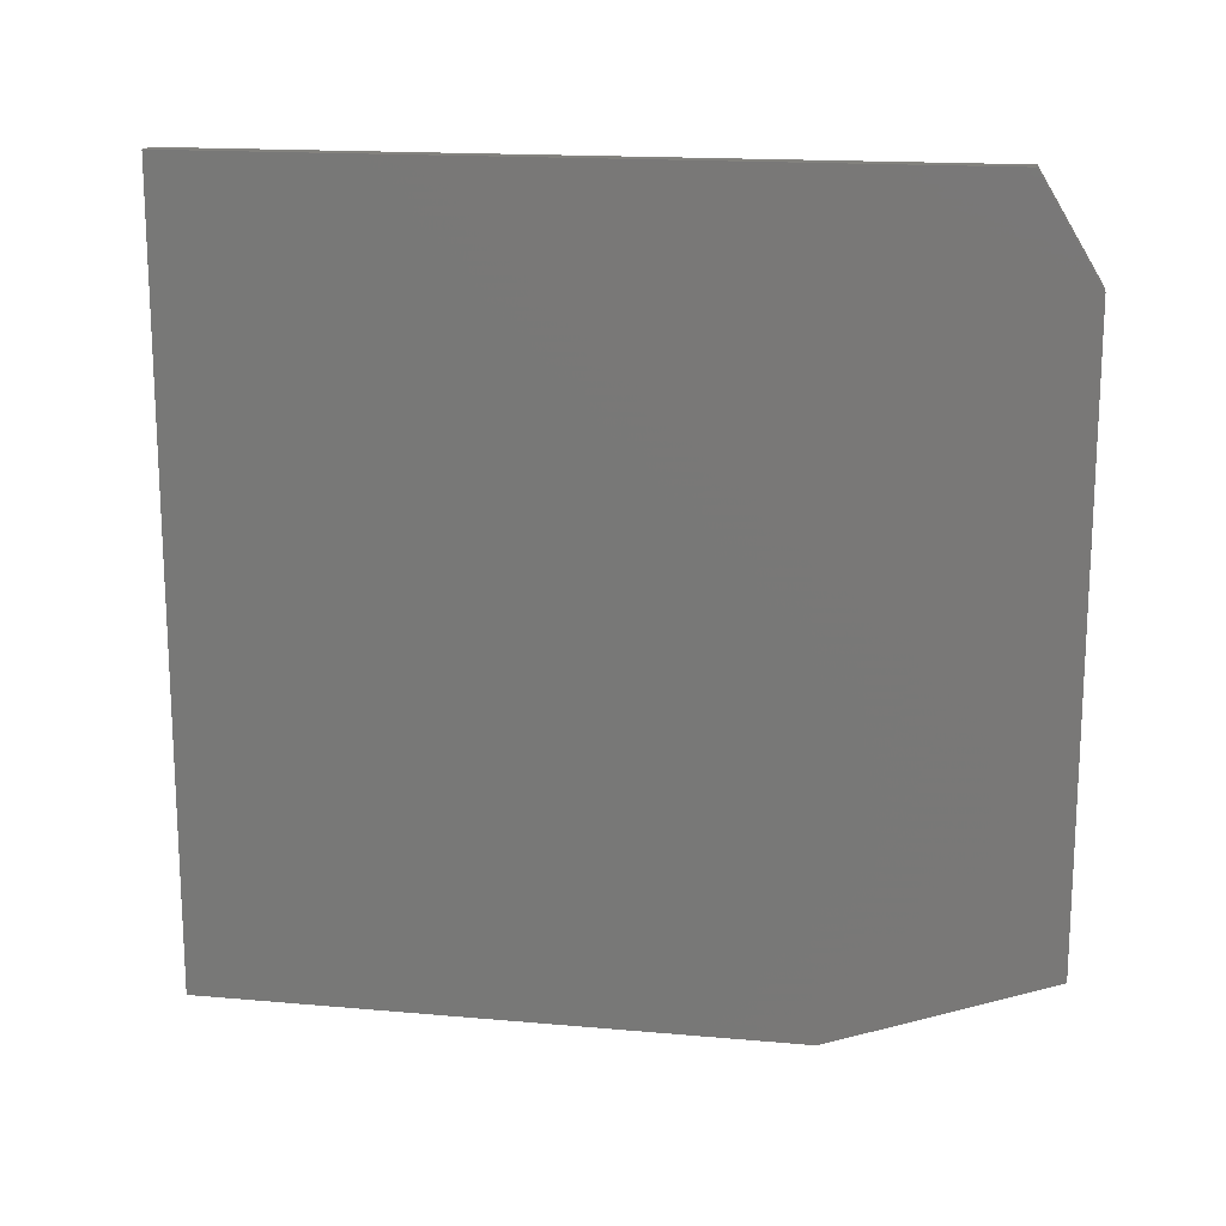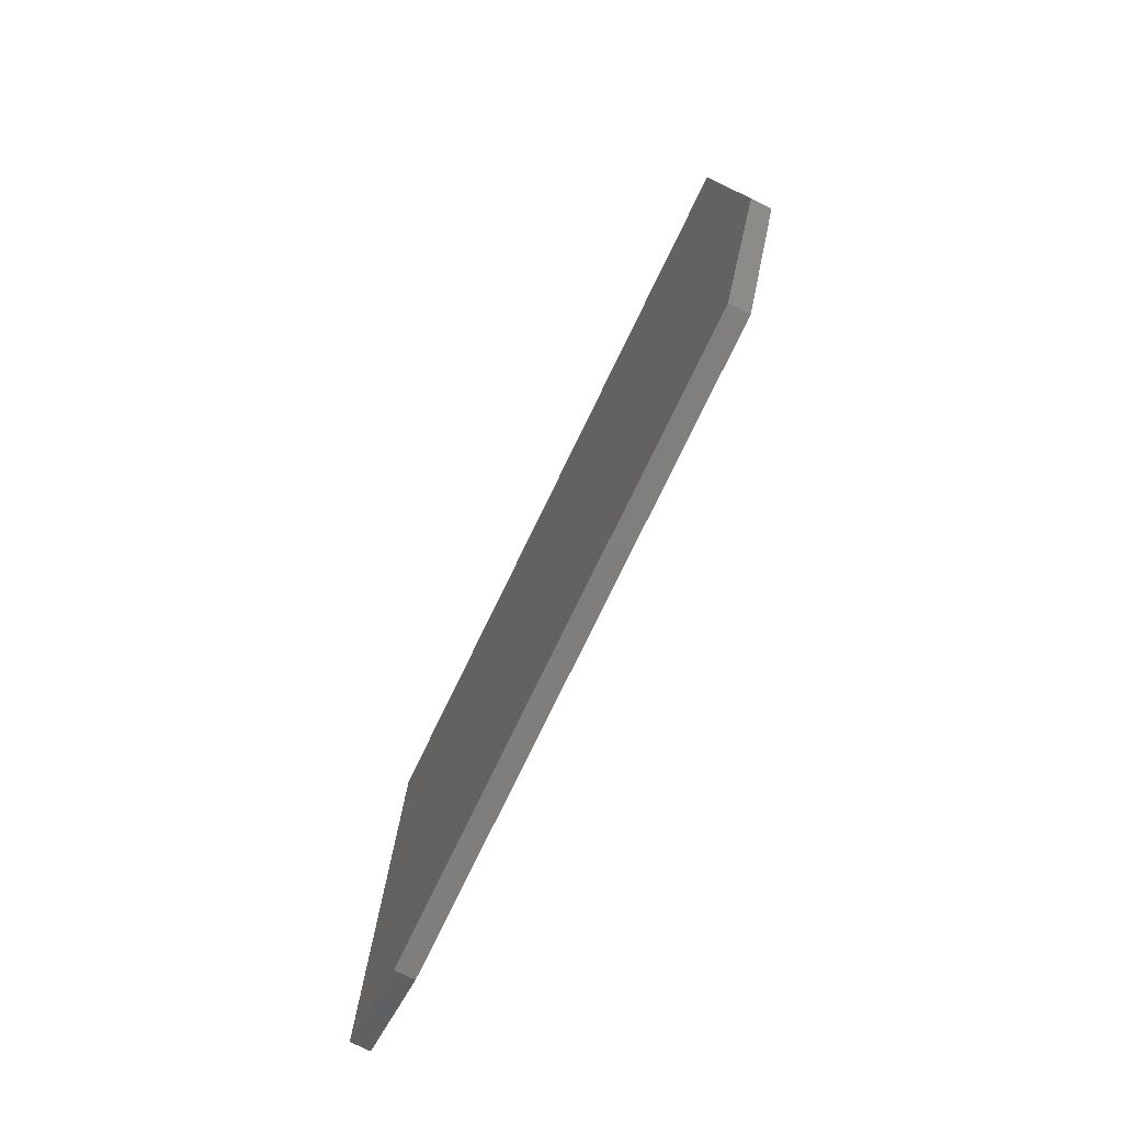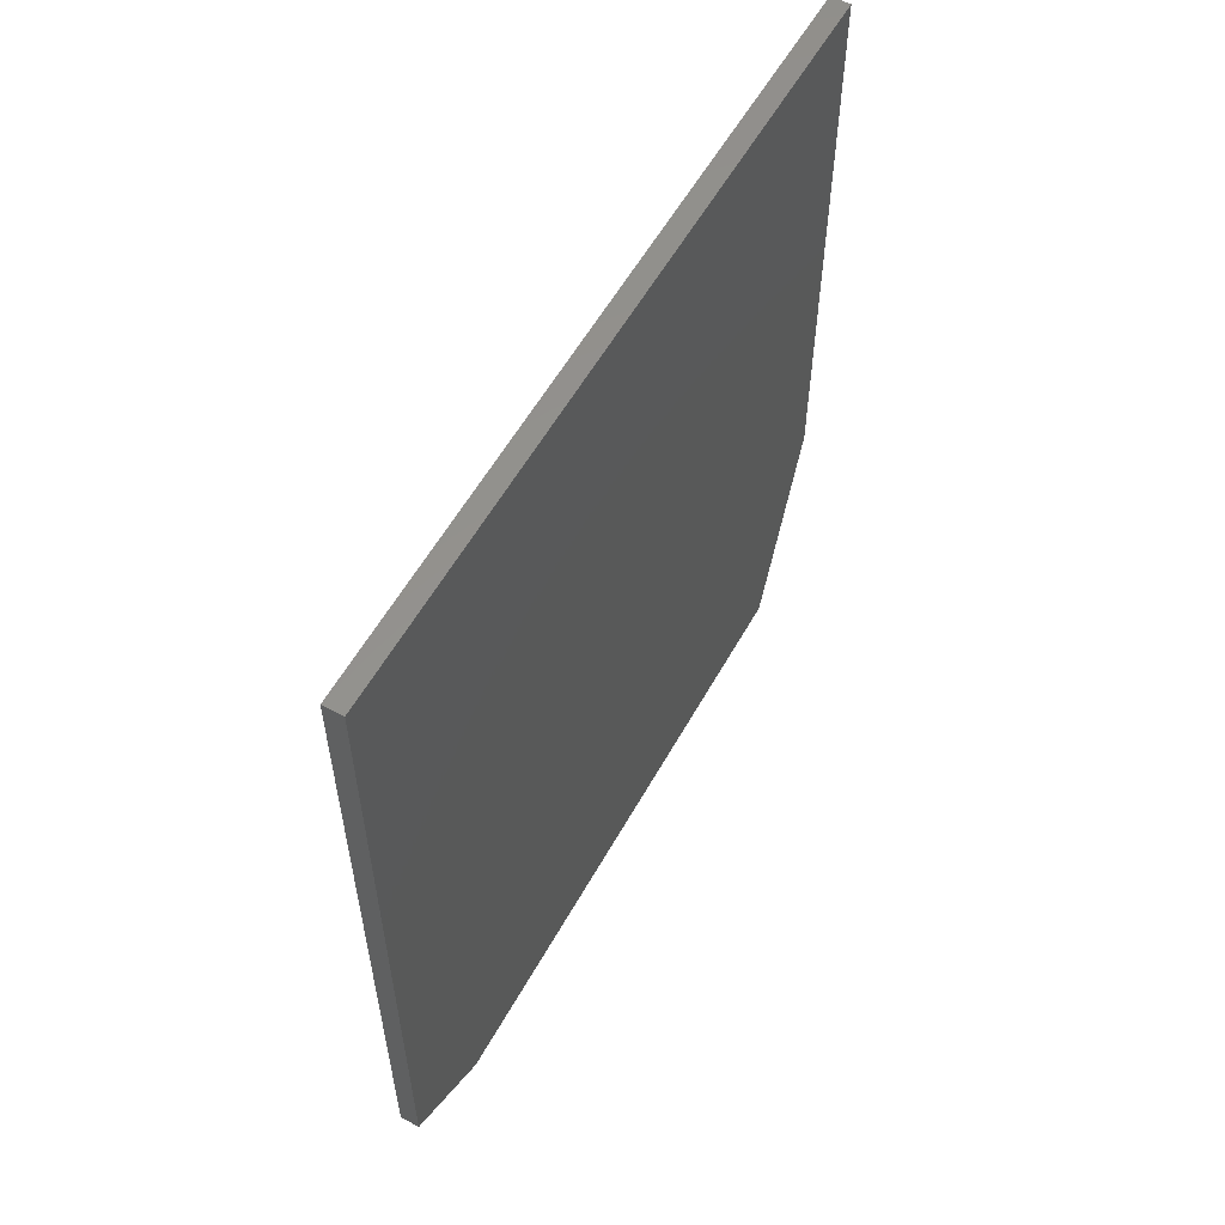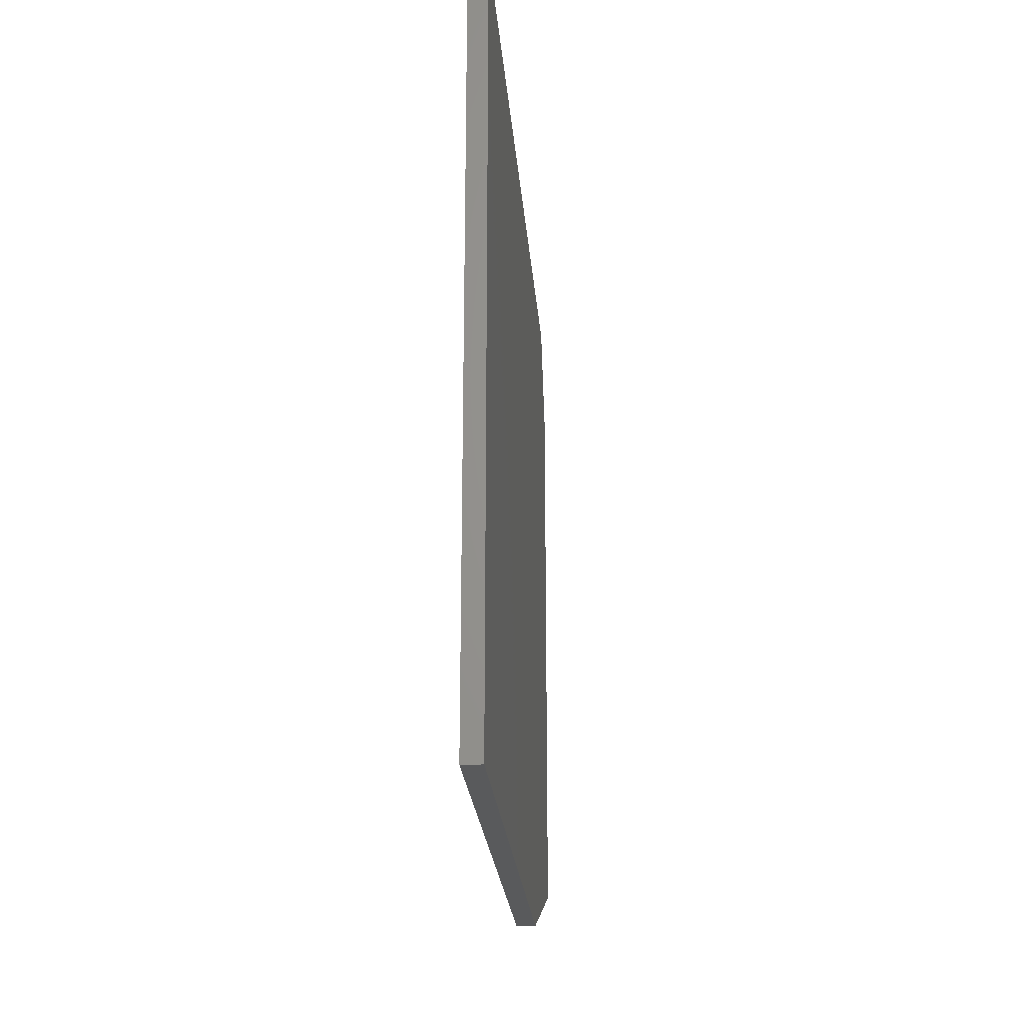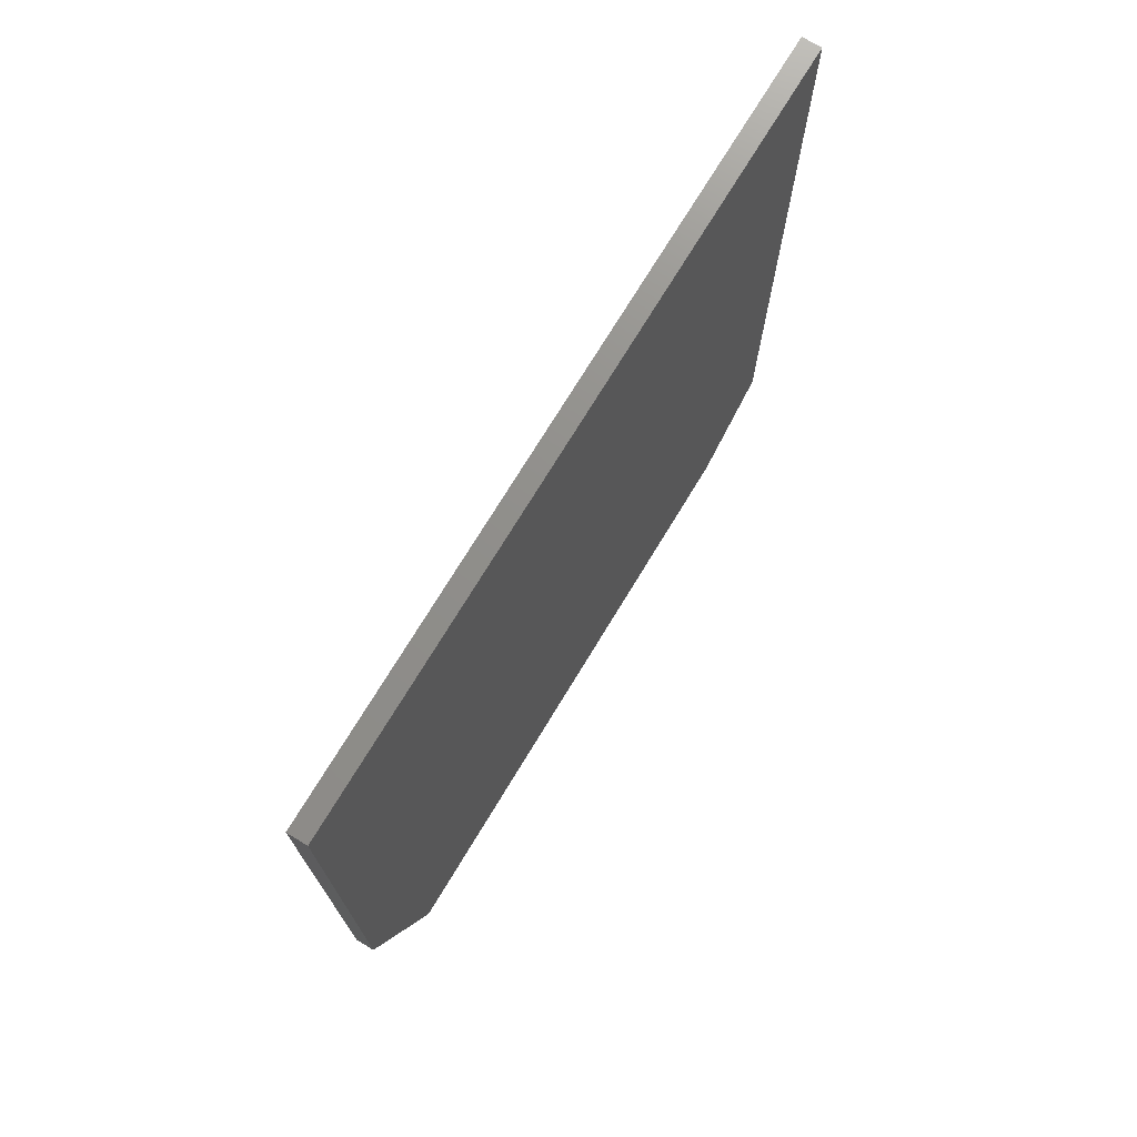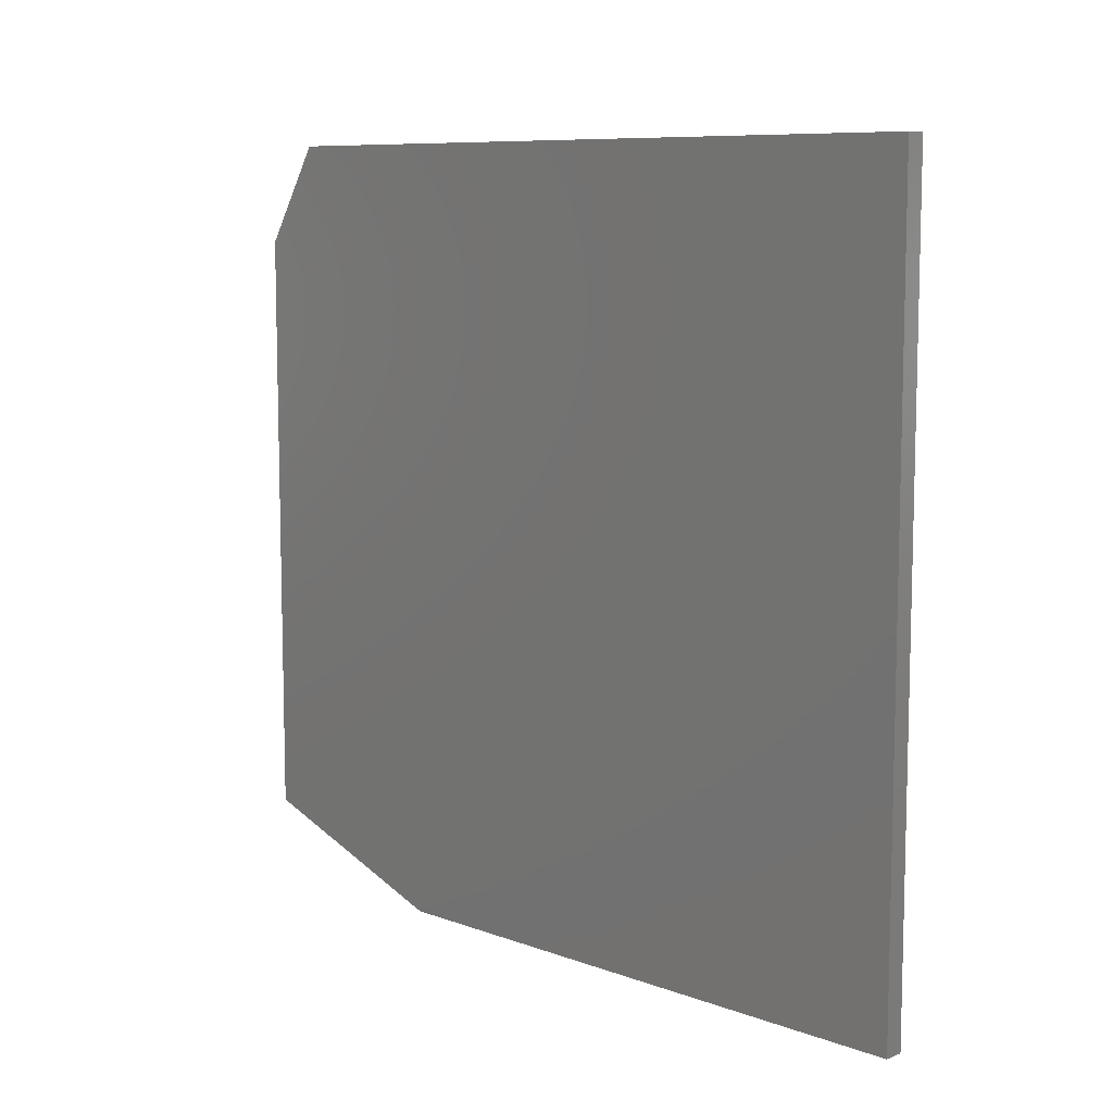
<metadata>
{"format":"stl","ext":"stl","renderer":"f3d","projection":"perspective","resolution":1024,"background":"white","views":[{"elev":16.5,"azim":100.3,"up":"+Y"},{"elev":-78.5,"azim":-26.0,"up":"+Z"},{"elev":56.9,"azim":-151.1,"up":"+Z"},{"elev":-23.4,"azim":4.5,"up":"+Y"},{"elev":73.0,"azim":31.2,"up":"+Z"},{"elev":8.9,"azim":-45.9,"up":"+Y"}]}
</metadata>
<code>
# stl→obj: 12 verts, 20 faces
v -0.01562 0.6204 0.75
v -0.01562 0.6204 0.1562
v -0.01562 3.923e-17 0.75
v -0.01562 1.052e-17 0.2812
v -0.01562 0.5423 0.1094
v -0.01562 0.0625 0.1094
v -3.556e-17 0.6204 0.75
v -3.556e-17 3.923e-17 0.75
v -2.602e-18 0.6204 0.1562
v -9.541e-18 1.052e-17 0.2812
v 1.843e-33 0.5423 0.1094
v 2.124e-34 0.0625 0.1094
f 1 2 3
f 3 2 4
f 2 5 4
f 4 5 6
f 7 8 9
f 9 8 10
f 9 10 11
f 11 10 12
f 6 5 12
f 12 5 11
f 3 4 8
f 8 4 10
f 12 10 6
f 6 10 4
f 2 1 9
f 9 1 7
f 9 11 2
f 2 11 5
f 1 3 7
f 7 3 8

</code>
